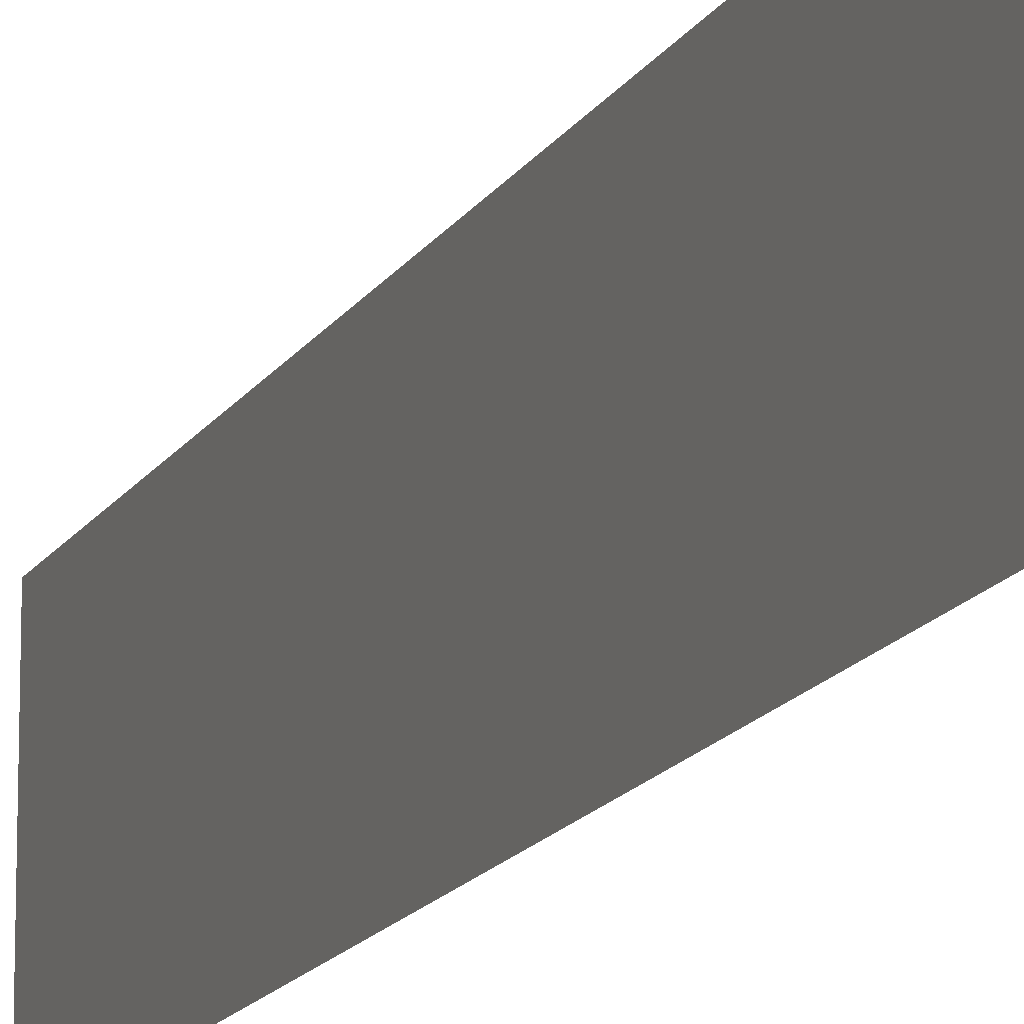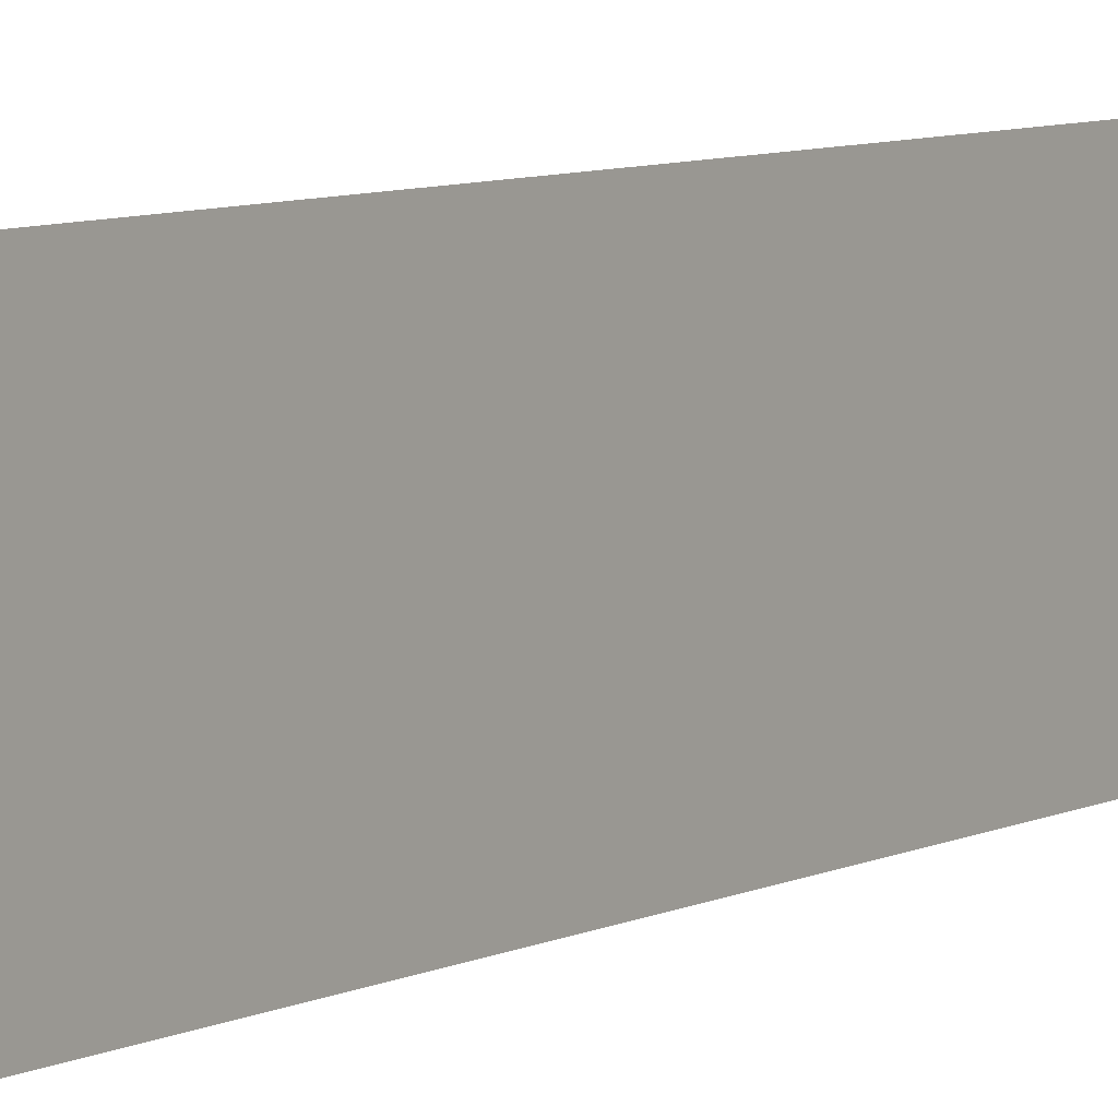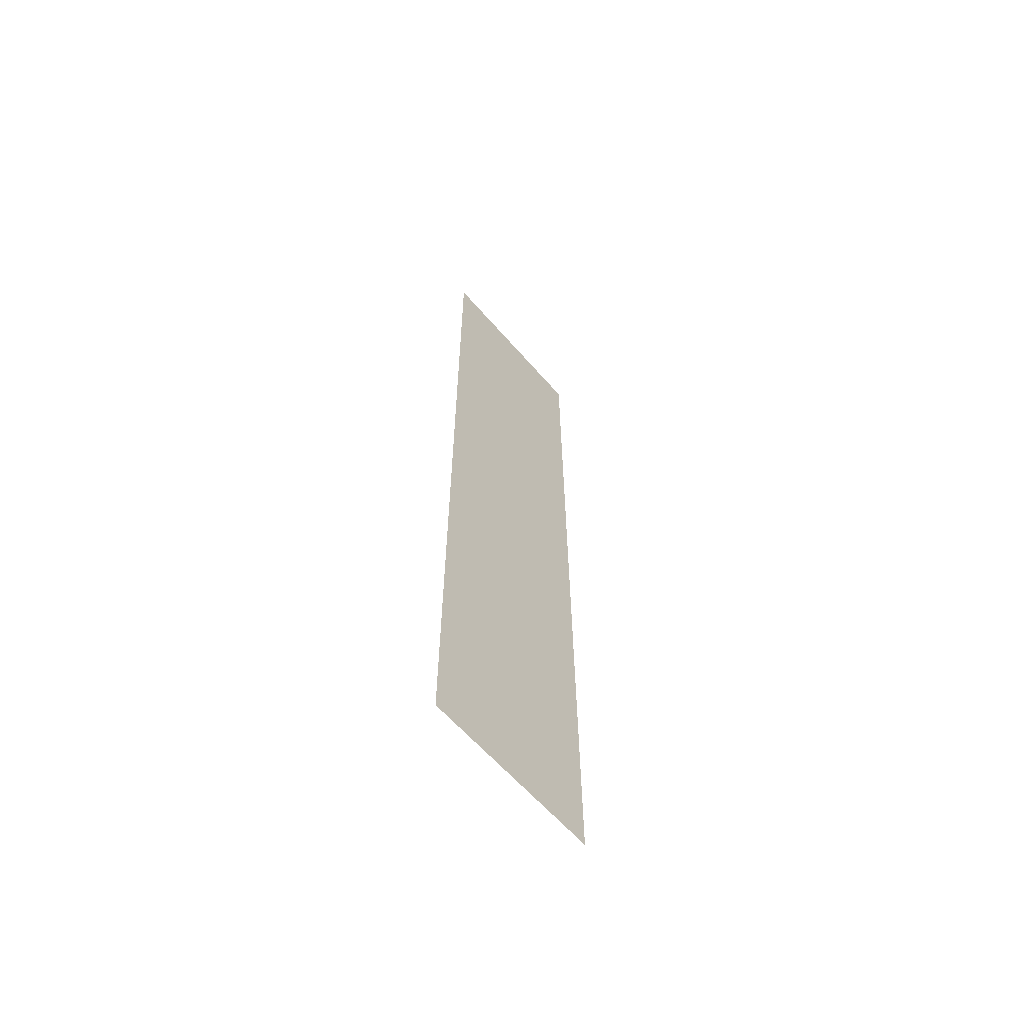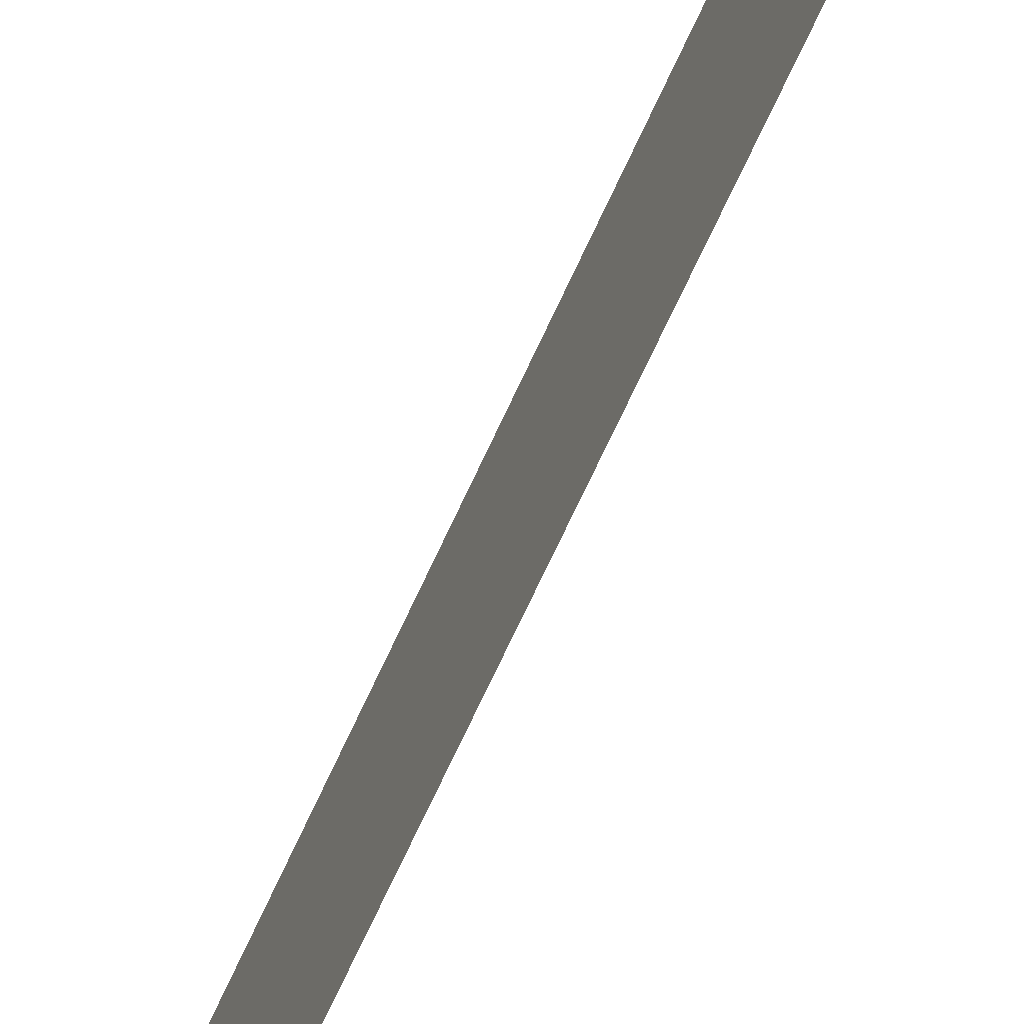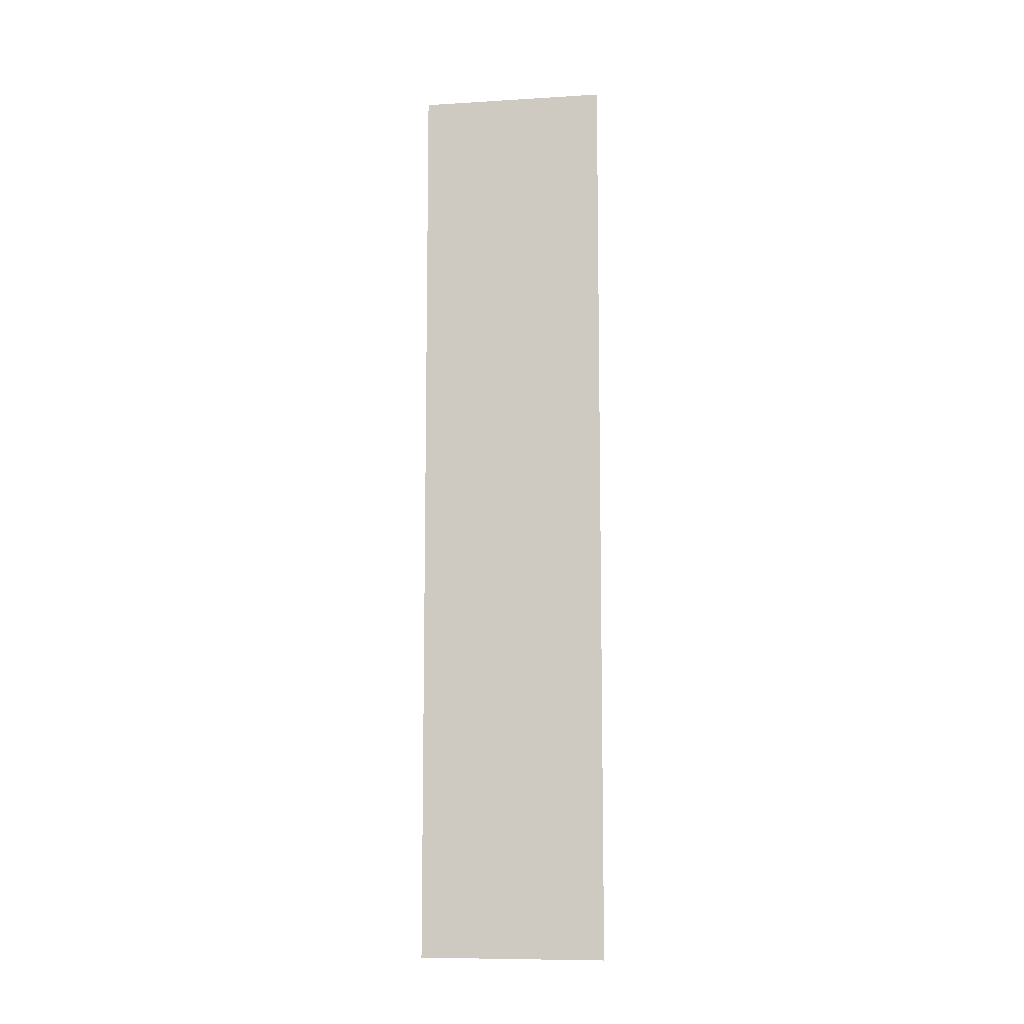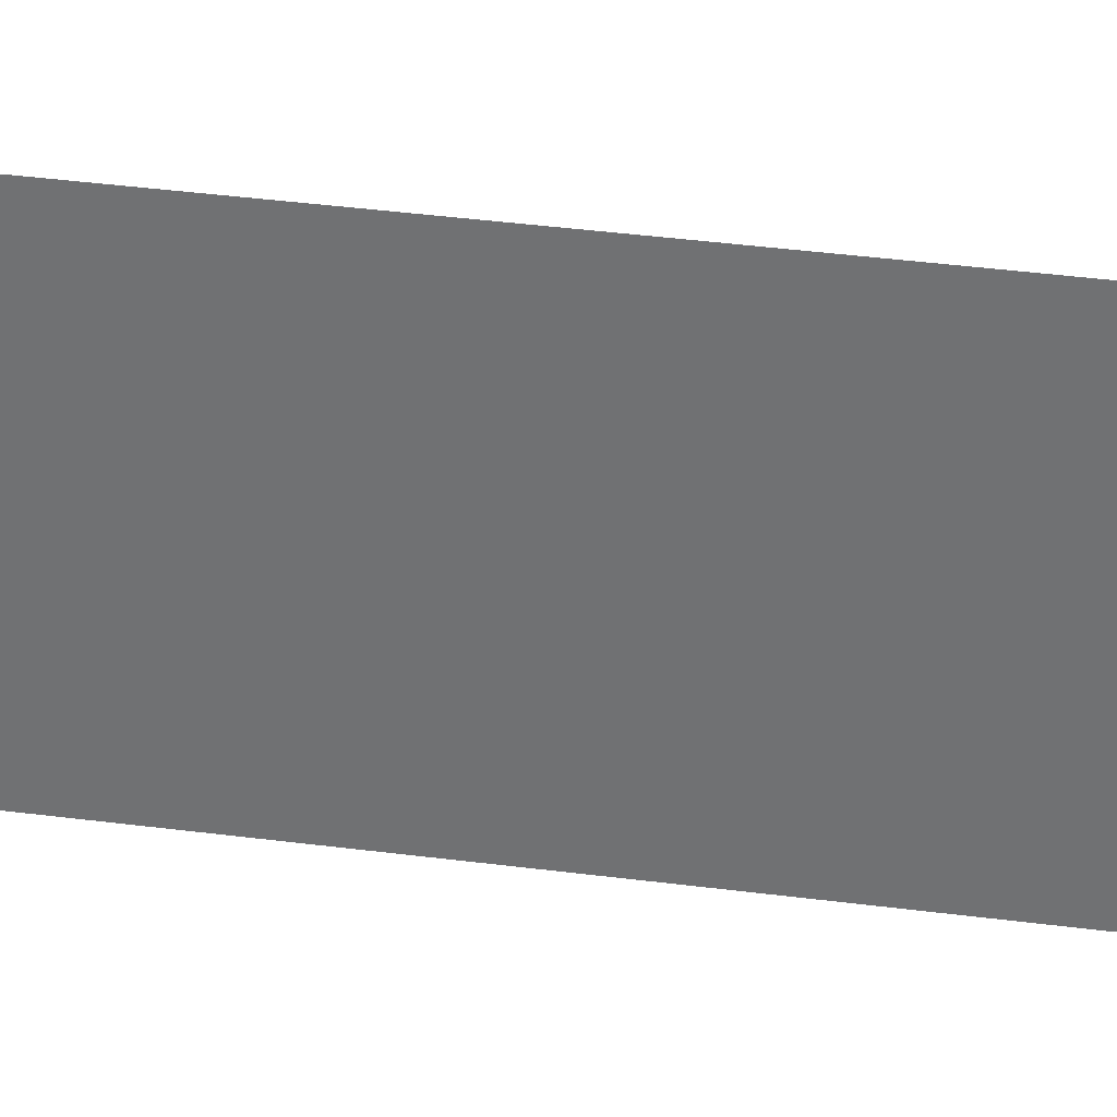
<metadata>
{"format":"obj","ext":"obj","renderer":"f3d","projection":"perspective","resolution":1024,"background":"white","views":[{"elev":-15.1,"azim":159.4,"up":"+Z"},{"elev":6.8,"azim":-145.9,"up":"+Z"},{"elev":-61.8,"azim":-139.2,"up":"+Y"},{"elev":-70.2,"azim":-24.7,"up":"+Z"},{"elev":-9.3,"azim":99.1,"up":"+Y"},{"elev":33.2,"azim":-79.4,"up":"+Z"}]}
</metadata>
<code>
o 9474
v 2246 1887 12.51
v 2246 1887 12.61
v 2246 1887 12.61
v 2246 1887 12.61
v 2246 1887 12.61
v 2246 1887 12.61
v 2246 1887 12.51
v 2246 1887 12.51
v 2246 1887 12.51
v 2246 1887 12.51
f 1 2 3
f 1 4 5
f 6 7 8
f 6 9 10

</code>
